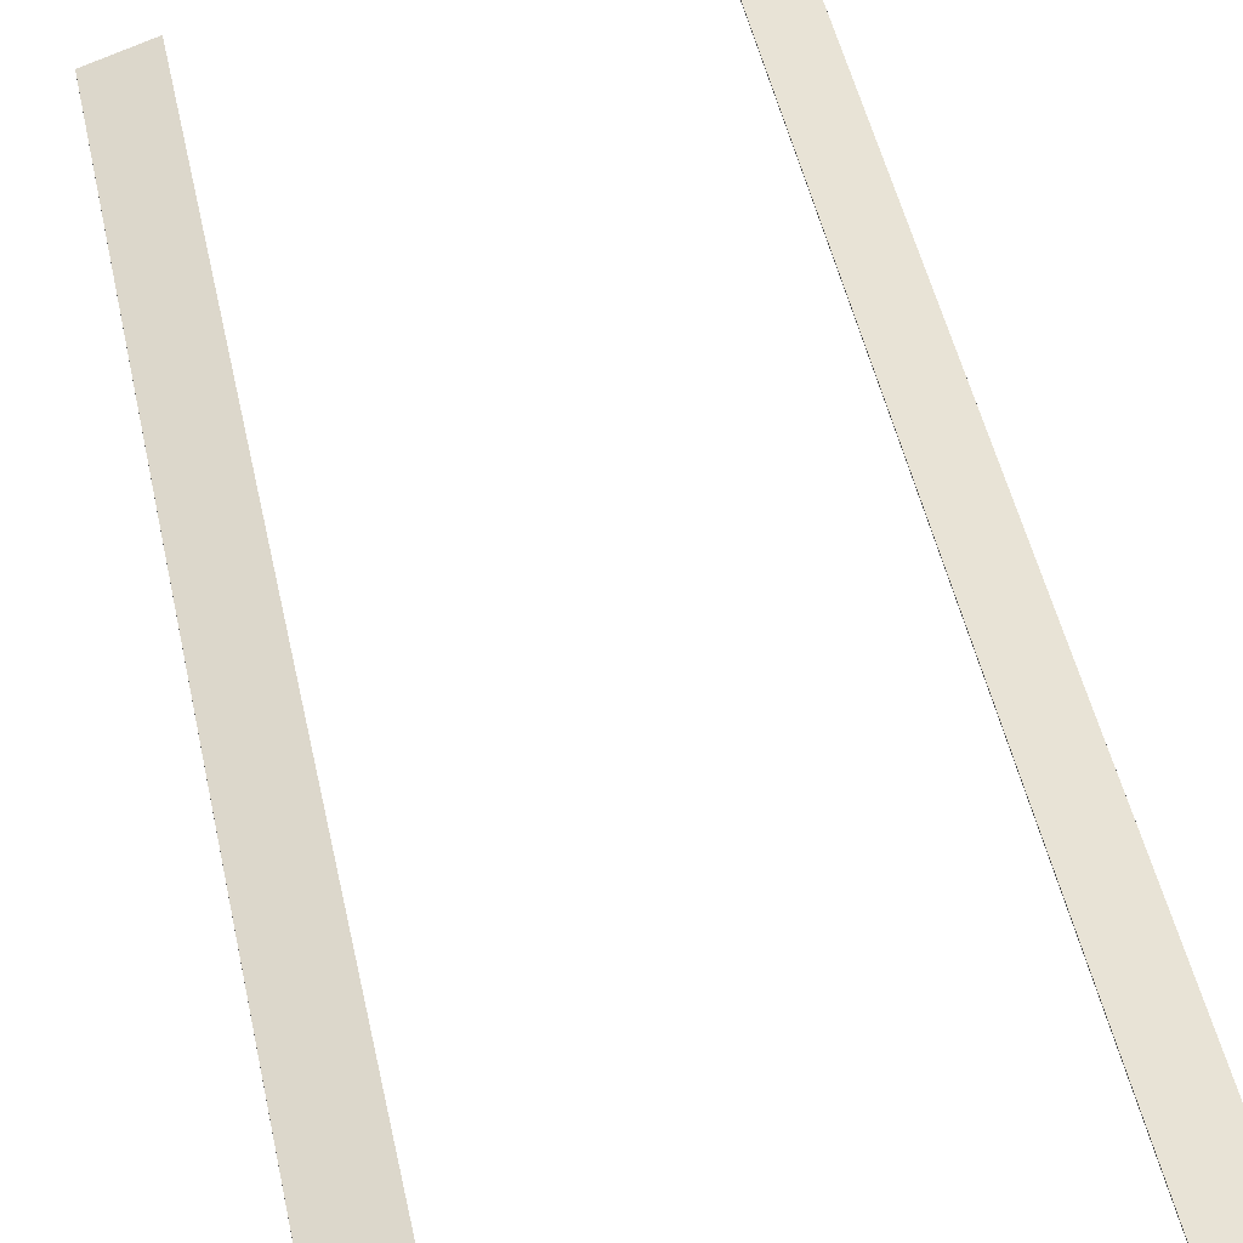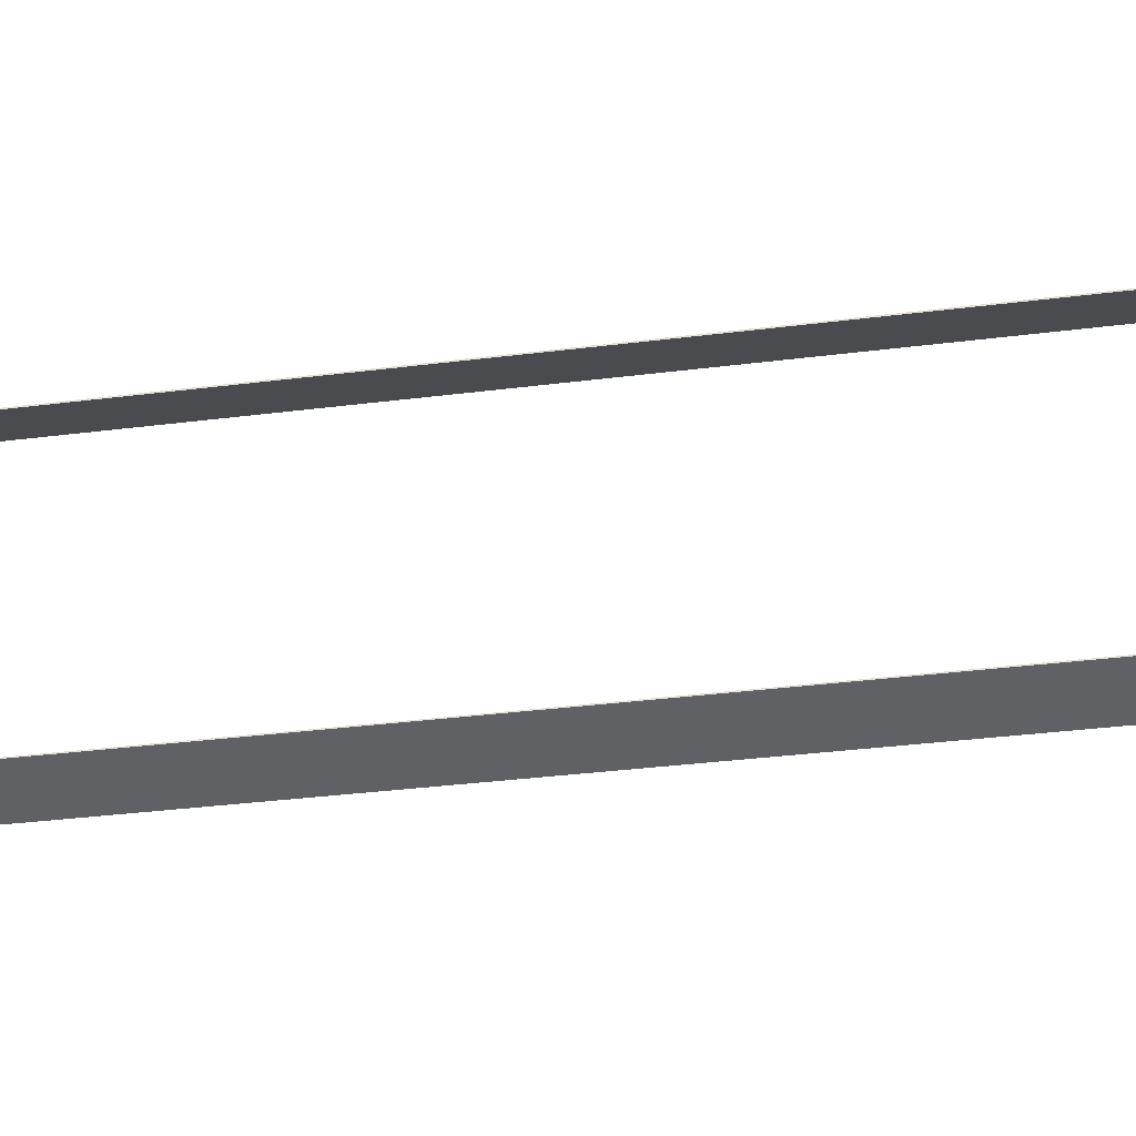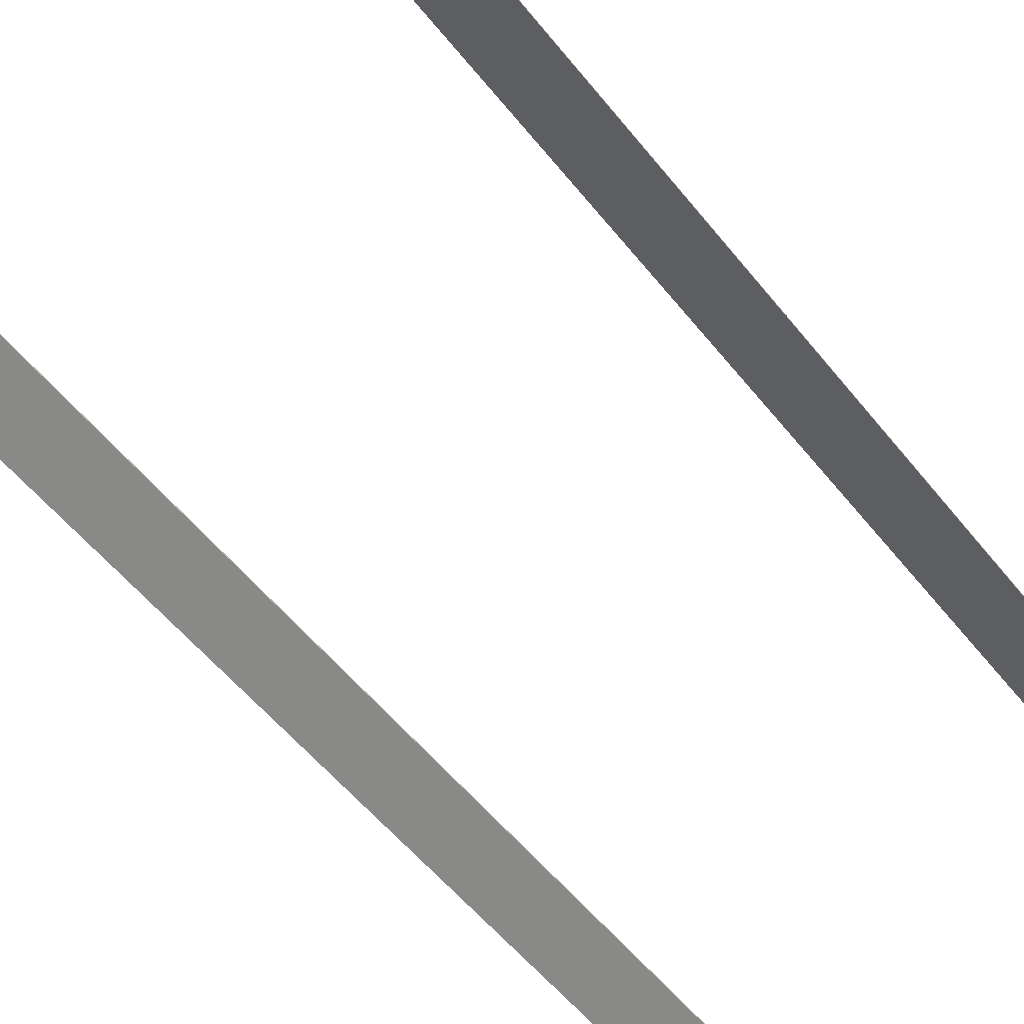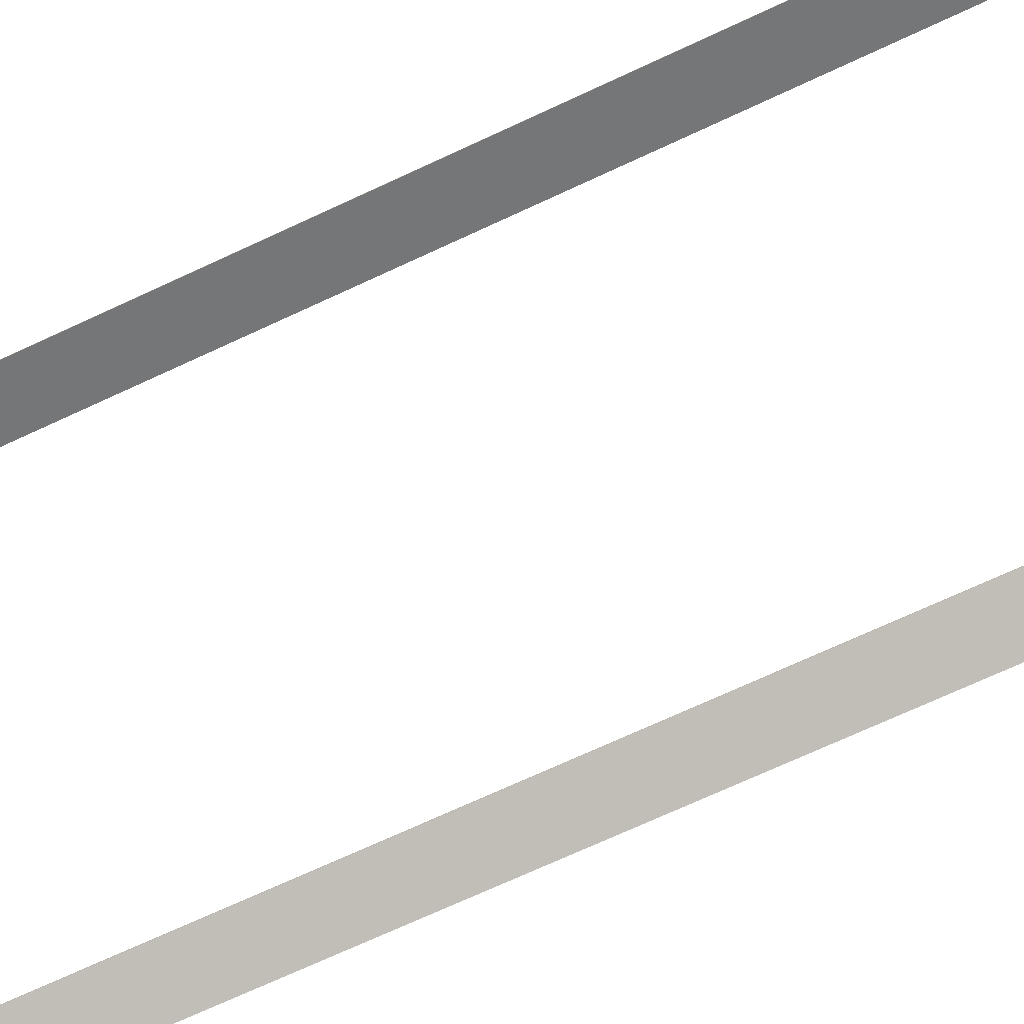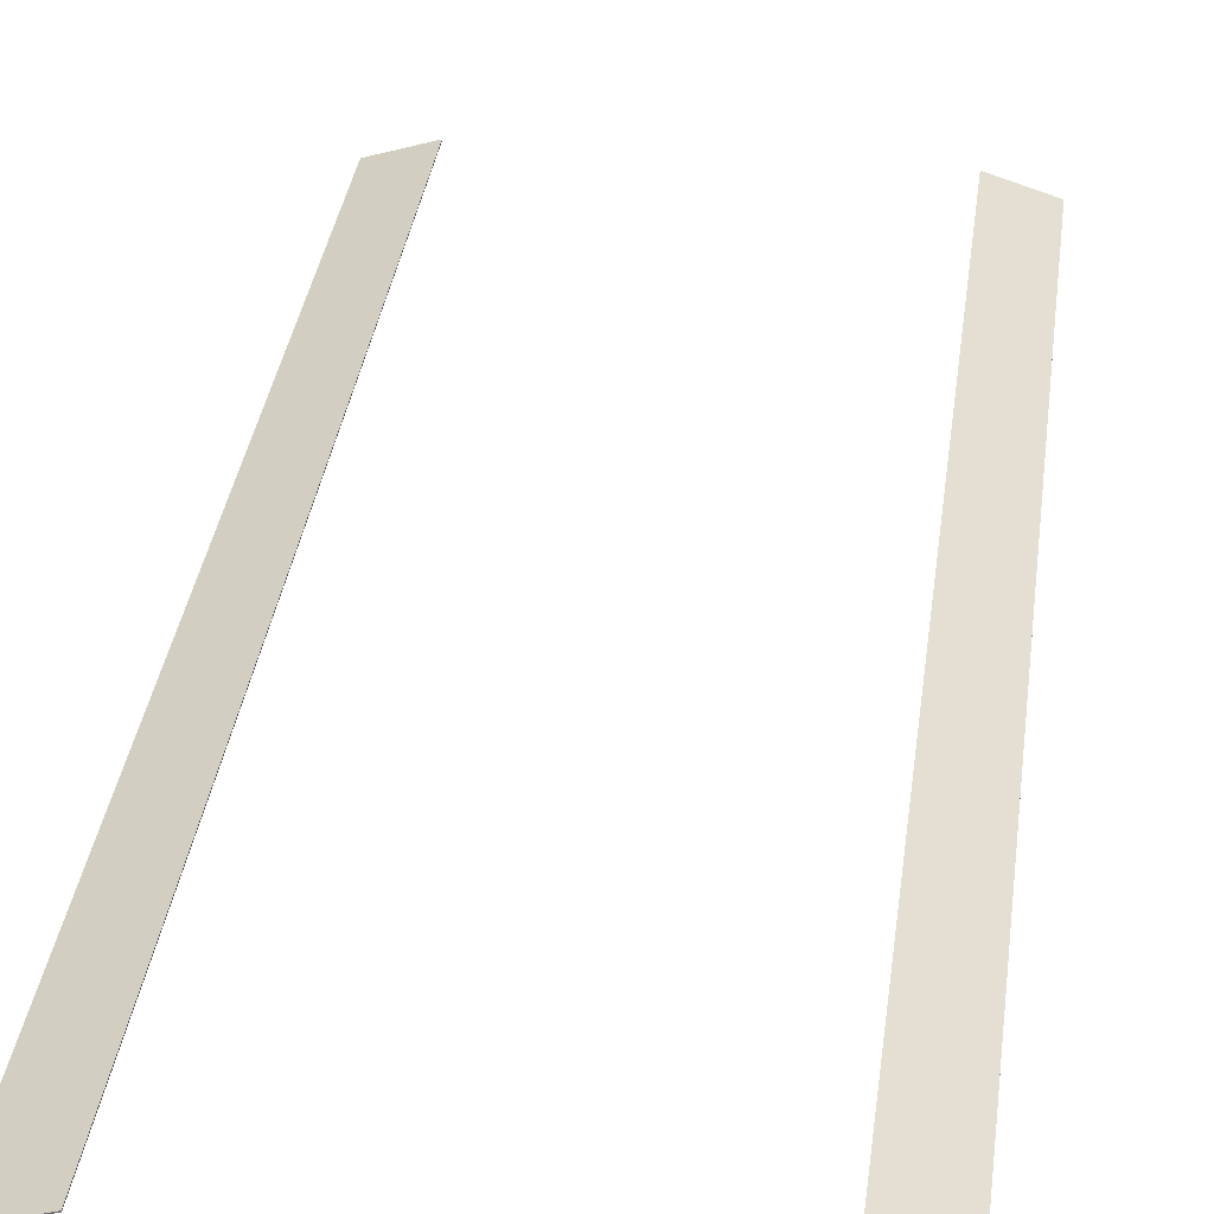
<metadata>
{"format":"obj","ext":"obj","renderer":"f3d","projection":"perspective","resolution":1024,"background":"white","views":[{"elev":47.4,"azim":168.2,"up":"+Z"},{"elev":-31.7,"azim":100.4,"up":"+Z"},{"elev":-52.2,"azim":36.8,"up":"+Z"},{"elev":-72.3,"azim":114.8,"up":"+Z"},{"elev":33.5,"azim":-172.7,"up":"+Z"}]}
</metadata>
<code>
v 51.46 4.533 77.46
v 39.34 4.533 81.31
v 39.34 235.5 81.31
v 51.46 235.5 77.46
v 39.34 4.533 81.07
v 51.46 4.533 77.22
v 39.34 235.5 81.07
v 51.46 235.5 77.22
v -50.42 4.532 77.51
v -38.3 4.532 81.36
v -38.3 235.5 81.36
v -50.42 235.5 77.51
v -38.3 4.532 81.12
v -50.42 4.532 77.28
v -38.3 235.5 81.12
v -50.42 235.5 77.28
f 6 5 7 8
f 1 4 3 2
f 1 2 5 6
f 2 3 7 5
f 3 4 8 7
f 4 1 6 8
f 14 16 15 13
f 9 10 11 12
f 9 14 13 10
f 10 13 15 11
f 11 15 16 12
f 12 16 14 9

</code>
